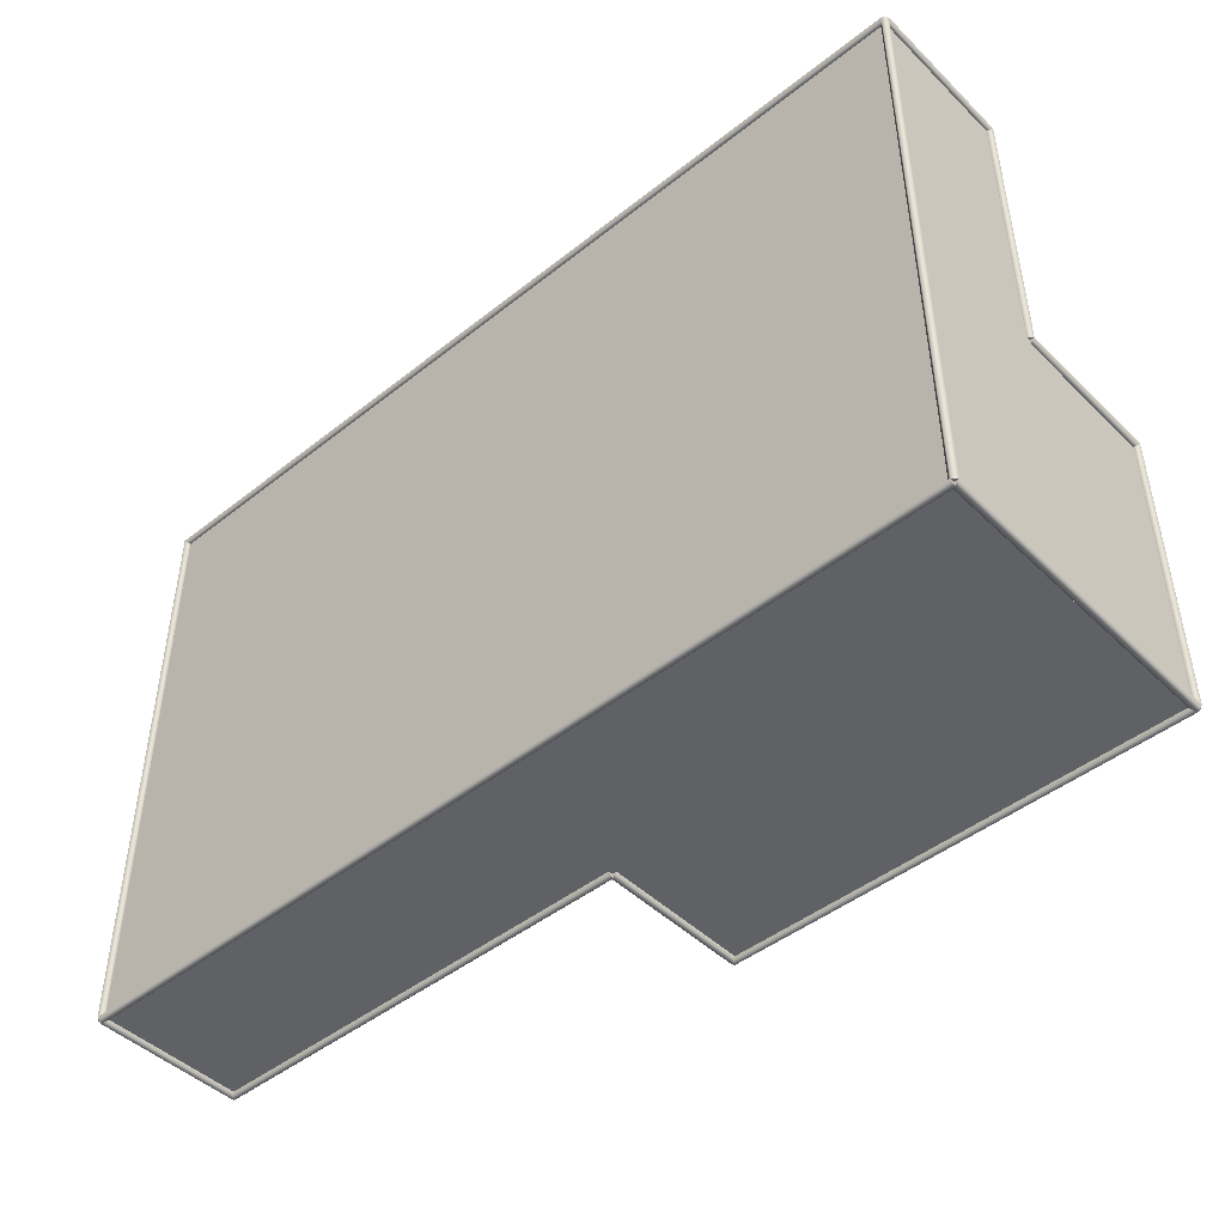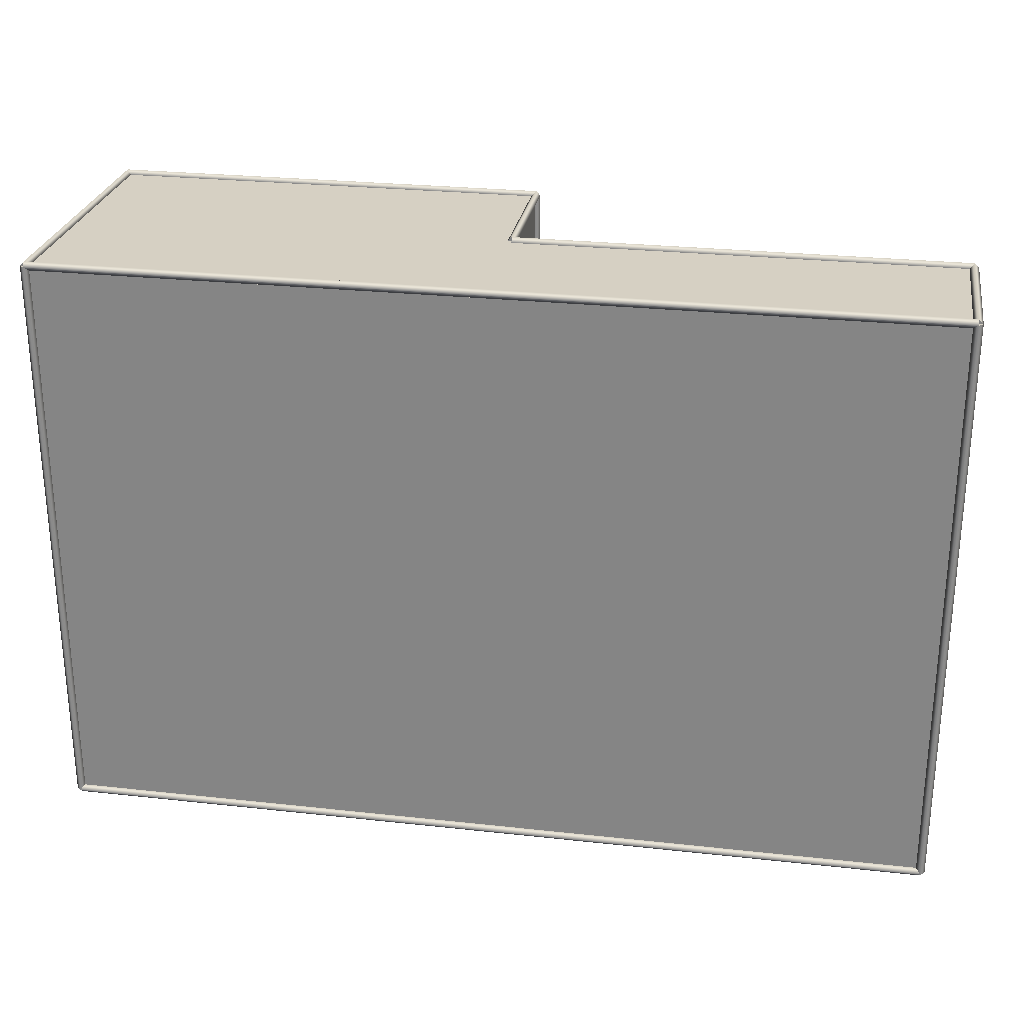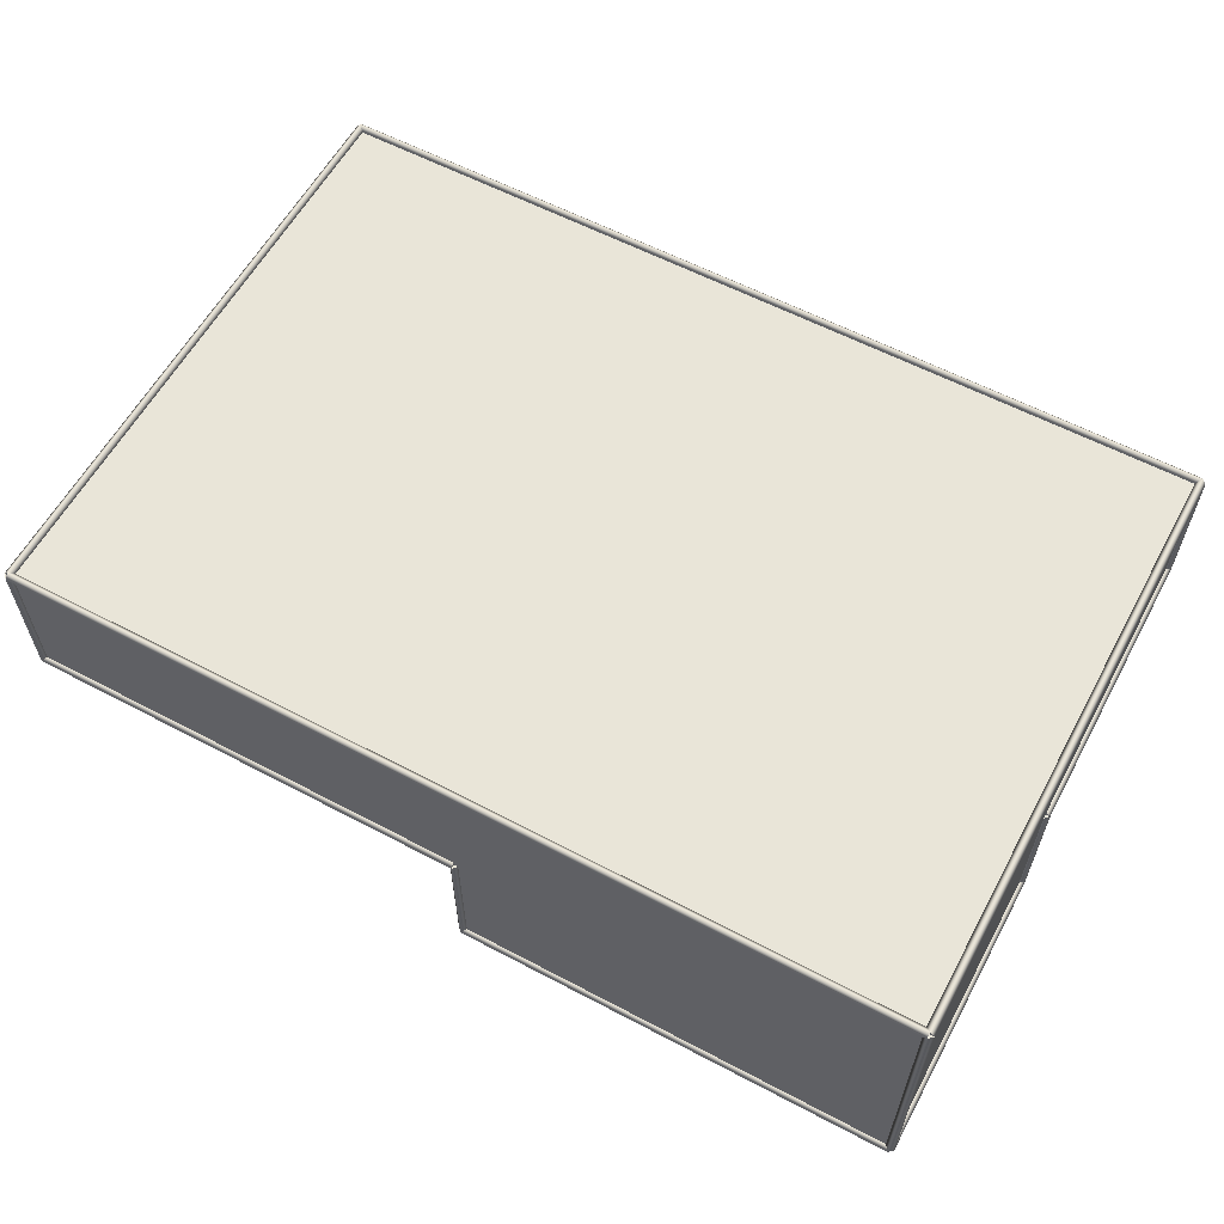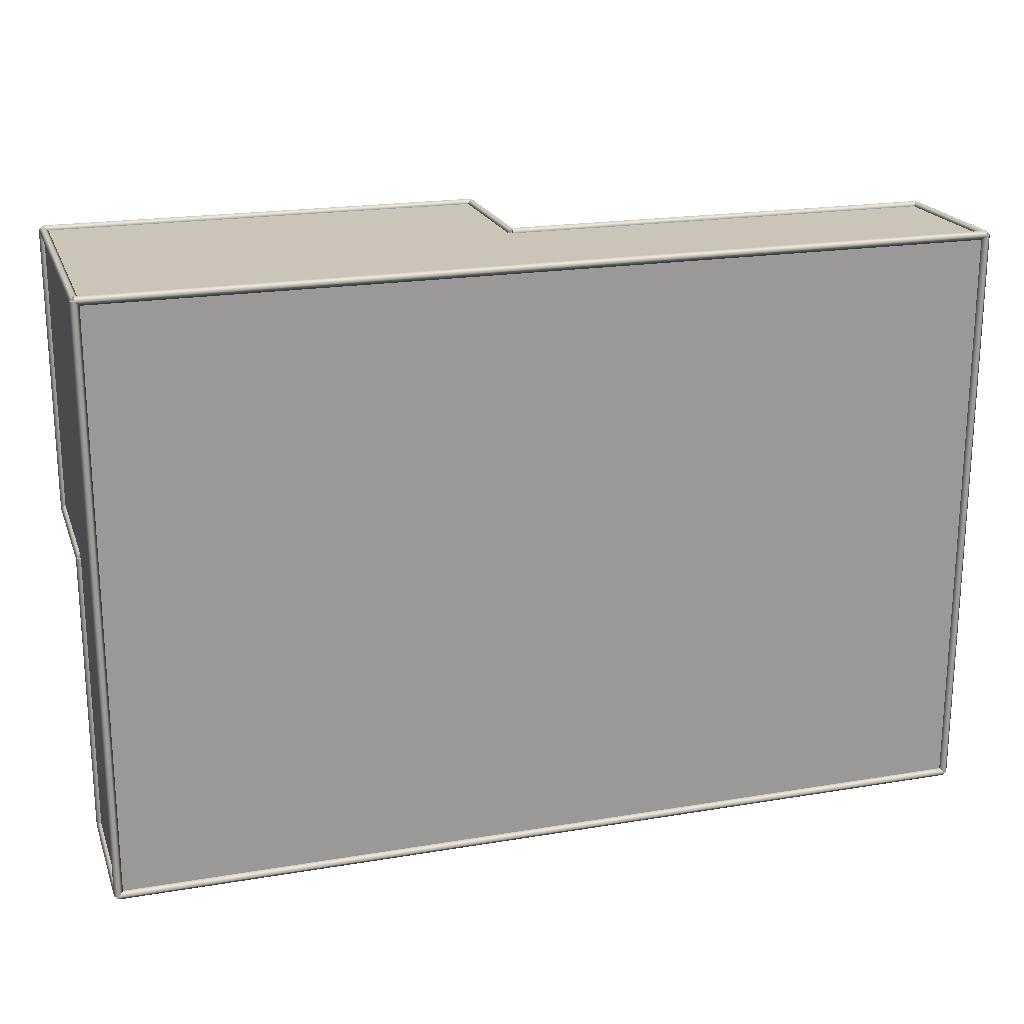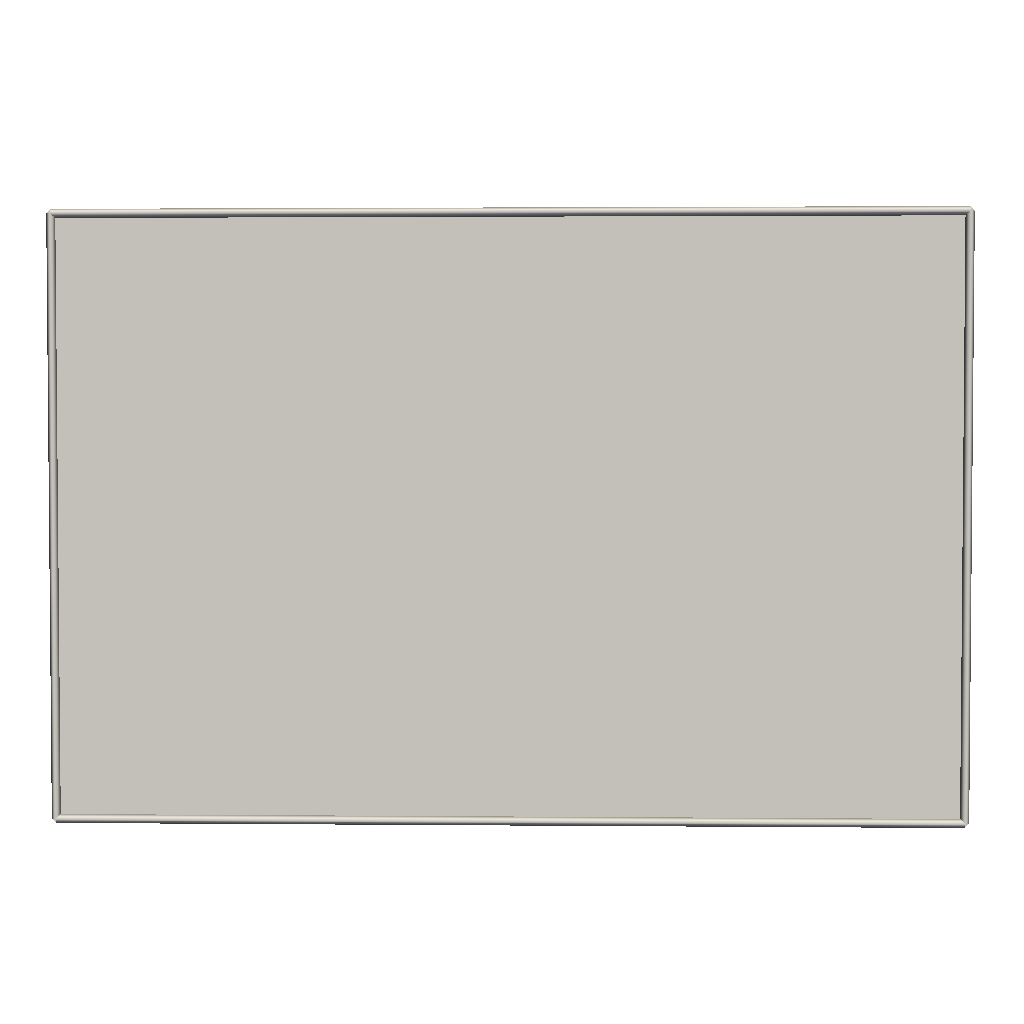
<metadata>
{"format":"obj","ext":"obj","renderer":"f3d","projection":"perspective","resolution":1024,"background":"white","views":[{"elev":-46.0,"azim":-137.8,"up":"+Z"},{"elev":26.5,"azim":-170.2,"up":"+Z"},{"elev":59.7,"azim":28.4,"up":"+Y"},{"elev":20.3,"azim":163.0,"up":"+Z"},{"elev":2.4,"azim":-178.3,"up":"+Z"}]}
</metadata>
<code>
o
g Group1
v -0.01 1.95 0.03
v -0.01 1.95 -0.03
v -0.01 1.92 3.674e-18
f 1 2 3
v -0.01 1.98 0
f 2 1 4
v 2.99 1.95 -0.03
v 2.99 1.95 0.03
v 2.99 1.92 3.674e-18
f 5 6 7
v 2.99 1.98 0
f 6 5 8
f 1 8 4
f 8 1 6
f 7 1 3
f 1 7 6
f 7 2 5
f 2 7 3
f 8 2 4
f 2 8 5
g Group10
v 2.99 2.98 -2
v 2.99 2.92 -2
v 2.96 2.95 -2
f 9 10 11
v 3.02 2.95 -2
f 10 9 12
v 2.99 2.92 2
v 2.99 2.98 2
v 2.96 2.95 2
f 13 14 15
v 3.02 2.95 2
f 14 13 16
f 9 16 12
f 16 9 14
f 15 9 11
f 9 15 14
f 15 10 13
f 10 15 11
f 16 10 12
f 10 16 13
g Group11
v 2.99 0.98 0
v 2.99 0.92 0
v 2.96 0.95 0
f 17 18 19
v 3.02 0.95 0
f 18 17 20
v 2.99 0.92 2
v 2.99 0.98 2
v 2.96 0.95 2
f 21 22 23
v 3.02 0.95 2
f 22 21 24
f 17 24 20
f 24 17 22
f 23 17 19
f 17 23 22
f 23 18 21
f 18 23 19
f 24 18 20
f 18 24 21
g Group12
v -0.01 1.98 6.631e-34
v -0.01 1.92 -1.989e-33
v 0.02 1.95 -1.083e-17
f 25 26 27
v -0.04 1.95 1.083e-17
f 26 25 28
v -0.01 1.92 -2
v -0.01 1.98 -2
v 0.02 1.95 -2
f 29 30 31
v -0.04 1.95 -2
f 30 29 32
f 25 32 28
f 32 25 30
f 31 25 27
f 25 31 30
f 31 26 29
f 26 31 27
f 32 26 28
f 26 32 29
g Group13
v 2.99 2.95 2.03
v 2.99 2.95 1.97
v 2.99 2.98 2
f 33 34 35
v 2.99 2.92 2
f 34 33 36
v -3.01 2.95 1.97
v -3.01 2.95 2.03
v -3.01 2.98 2
f 37 38 39
v -3.01 2.92 2
f 38 37 40
f 33 40 36
f 40 33 38
f 39 33 35
f 33 39 38
f 39 34 37
f 34 39 35
f 40 34 36
f 34 40 37
g Group14
v -3.01 0.95 -1.97
v -3.01 0.95 -2.03
v -3.01 0.92 -2
f 41 42 43
v -3.01 0.98 -2
f 42 41 44
v -0.01 0.95 -2.03
v -0.01 0.95 -1.97
v -0.01 0.92 -2
f 45 46 47
v -0.01 0.98 -2
f 46 45 48
f 41 48 44
f 48 41 46
f 47 41 43
f 41 47 46
f 47 42 45
f 42 47 43
f 48 42 44
f 42 48 45
g Group15
v -0.01 0.95 -1.97
v -0.01 0.95 -2.03
v 0.02 0.95 -2
f 49 50 51
v -0.04 0.95 -2
f 50 49 52
v -0.01 1.95 -2.03
v -0.01 1.95 -1.97
v 0.02 1.95 -2
f 53 54 55
v -0.04 1.95 -2
f 54 53 56
f 49 56 52
f 56 49 54
f 55 49 51
f 49 55 54
f 55 50 53
f 50 55 51
f 56 50 52
f 50 56 53
g Group16
v 2.99 1.95 -1.97
v 2.99 1.95 -2.03
v 3.02 1.95 -2
f 57 58 59
v 2.96 1.95 -2
f 58 57 60
v 2.99 2.95 -2.03
v 2.99 2.95 -1.97
v 3.02 2.95 -2
f 61 62 63
v 2.96 2.95 -2
f 62 61 64
f 57 64 60
f 64 57 62
f 63 57 59
f 57 63 62
f 63 58 61
f 58 63 59
f 64 58 60
f 58 64 61
g Group17
v 2.99 0.95 0.03
v 2.99 0.95 -0.03
v 3.02 0.95 3.674e-18
f 65 66 67
v 2.96 0.95 0
f 66 65 68
v 2.99 1.95 -0.03
v 2.99 1.95 0.03
v 3.02 1.95 3.674e-18
f 69 70 71
v 2.96 1.95 0
f 70 69 72
f 65 72 68
f 72 65 70
f 71 65 67
f 65 71 70
f 71 66 69
f 66 71 67
f 72 66 68
f 66 72 69
g Group18
v -3.01 0.95 0.03
v -3.01 0.95 -0.03
v -3.01 0.92 3.674e-18
f 73 74 75
v -3.01 0.98 0
f 74 73 76
v -0.01 0.95 -0.03
v -0.01 0.95 0.03
v -0.01 0.92 3.674e-18
f 77 78 79
v -0.01 0.98 0
f 78 77 80
f 73 80 76
f 80 73 78
f 79 73 75
f 73 79 78
f 79 74 77
f 74 79 75
f 80 74 76
f 74 80 77
g Group19
v -0.01 0.98 0
v -0.01 0.92 0
v 0.02 0.95 0
f 81 82 83
v -0.04 0.95 0
f 82 81 84
v -0.01 0.92 -2
v -0.01 0.98 -2
v 0.02 0.95 -2
f 85 86 87
v -0.04 0.95 -2
f 86 85 88
f 81 88 84
f 88 81 86
f 87 81 83
f 81 87 86
f 87 82 85
f 82 87 83
f 88 82 84
f 82 88 85
g Group2
v -3.01 1.95 2.03
v -3.01 1.95 1.97
v -3.01 1.92 2
f 89 90 91
v -3.01 1.98 2
f 90 89 92
v -0.01 1.95 1.97
v -0.01 1.95 2.03
v -0.01 1.92 2
f 93 94 95
v -0.01 1.98 2
f 94 93 96
f 89 96 92
f 96 89 94
f 95 89 91
f 89 95 94
f 95 90 93
f 90 95 91
f 96 90 92
f 90 96 93
g Group20
v -3.01 2.98 -2
v -3.01 2.92 -2
v -3.04 2.95 -2
f 97 98 99
v -2.98 2.95 -2
f 98 97 100
v -3.01 2.92 2
v -3.01 2.98 2
v -3.04 2.95 2
f 101 102 103
v -2.98 2.95 2
f 102 101 104
f 97 104 100
f 104 97 102
f 103 97 99
f 97 103 102
f 103 98 101
f 98 103 99
f 104 98 100
f 98 104 101
g Group21
v -3.01 1.98 2
v -3.01 1.92 2
v -2.98 1.95 2
f 105 106 107
v -3.04 1.95 2
f 106 105 108
v -3.01 1.92 -1.526e-08
v -3.01 1.98 -1.526e-08
v -2.98 1.95 -1.526e-08
f 109 110 111
v -3.04 1.95 -1.526e-08
f 110 109 112
f 105 112 108
f 112 105 110
f 111 105 107
f 105 111 110
f 111 106 109
f 106 111 107
f 112 106 108
f 106 112 109
g Group22
v -0.01 1.95 -1.97
v -0.01 1.95 -2.03
v -0.01 1.92 -2
f 113 114 115
v -0.01 1.98 -2
f 114 113 116
v 2.99 1.95 -2.03
v 2.99 1.95 -1.97
v 2.99 1.92 -2
f 117 118 119
v 2.99 1.98 -2
f 118 117 120
f 113 120 116
f 120 113 118
f 119 113 115
f 113 119 118
f 119 114 117
f 114 119 115
f 120 114 116
f 114 120 117
g Group23
v -3.01 1.95 0.03
v -3.01 1.95 -0.03
v -3.01 1.92 3.674e-18
f 121 122 123
v -3.01 1.98 0
f 122 121 124
v -0.01 1.95 -0.03
v -0.01 1.95 0.03
v -0.01 1.92 3.674e-18
f 125 126 127
v -0.01 1.98 0
f 126 125 128
f 121 128 124
f 128 121 126
f 127 121 123
f 121 127 126
f 127 122 125
f 122 127 123
f 128 122 124
f 122 128 125
g Group24
v -3.01 2.95 -1.97
v -3.01 2.95 -2.03
v -3.04 2.95 -2
f 129 130 131
v -2.98 2.95 -2
f 130 129 132
v -3.01 1.95 -2.03
v -3.01 1.95 -1.97
v -3.04 1.95 -2
f 133 134 135
v -2.98 1.95 -2
f 134 133 136
f 129 136 132
f 136 129 134
f 135 129 131
f 129 135 134
f 135 130 133
f 130 135 131
f 136 130 132
f 130 136 133
g Group25
v -3.01 0.98 -2
v -3.01 0.92 -2
v -3.04 0.95 -2
f 137 138 139
v -2.98 0.95 -2
f 138 137 140
v -3.01 0.92 1.526e-08
v -3.01 0.98 1.526e-08
v -3.04 0.95 1.526e-08
f 141 142 143
v -2.98 0.95 1.526e-08
f 142 141 144
f 137 144 140
f 144 137 142
f 143 137 139
f 137 143 142
f 143 138 141
f 138 143 139
f 144 138 140
f 138 144 141
g Group26
v -0.01 0.95 0.03
v -0.01 0.95 -0.03
v -0.01 0.92 3.674e-18
f 145 146 147
v -0.01 0.98 0
f 146 145 148
v 2.99 0.95 -0.03
v 2.99 0.95 0.03
v 2.99 0.92 3.674e-18
f 149 150 151
v 2.99 0.98 0
f 150 149 152
f 145 152 148
f 152 145 150
f 151 145 147
f 145 151 150
f 151 146 149
f 146 151 147
f 152 146 148
f 146 152 149
g Group27
v 2.99 1.98 -2
v 2.99 1.92 -2
v 2.96 1.95 -2
f 153 154 155
v 3.02 1.95 -2
f 154 153 156
v 2.99 1.92 1.526e-08
v 2.99 1.98 1.526e-08
v 2.96 1.95 1.526e-08
f 157 158 159
v 3.02 1.95 1.526e-08
f 158 157 160
f 153 160 156
f 160 153 158
f 159 153 155
f 153 159 158
f 159 154 157
f 154 159 155
f 160 154 156
f 154 160 157
g Group28
v -3.01 2.95 2.03
v -3.01 2.95 1.97
v -3.04 2.95 2
f 161 162 163
v -2.98 2.95 2
f 162 161 164
v -3.01 1.95 1.97
v -3.01 1.95 2.03
v -3.04 1.95 2
f 165 166 167
v -2.98 1.95 2
f 166 165 168
f 161 168 164
f 168 161 166
f 167 161 163
f 161 167 166
f 167 162 165
f 162 167 163
f 168 162 164
f 162 168 165
g Group29
v -0.01 1.95 2.03
v -0.01 1.95 1.97
v -0.04 1.95 2
f 169 170 171
v 0.02 1.95 2
f 170 169 172
v -0.01 0.95 1.97
v -0.01 0.95 2.03
v -0.04 0.95 2
f 173 174 175
v 0.02 0.95 2
f 174 173 176
f 169 176 172
f 176 169 174
f 175 169 171
f 169 175 174
f 175 170 173
f 170 175 171
f 176 170 172
f 170 176 173
g Group3
v 2.99 0.95 2.03
v 2.99 0.95 1.97
v 3.02 0.95 2
f 177 178 179
v 2.96 0.95 2
f 178 177 180
v 2.99 2.95 1.97
v 2.99 2.95 2.03
v 3.02 2.95 2
f 181 182 183
v 2.96 2.95 2
f 182 181 184
f 177 184 180
f 184 177 182
f 183 177 179
f 177 183 182
f 183 178 181
f 178 183 179
f 184 178 180
f 178 184 181
g Group30
v 2.99 2.95 -2
v -3.01 1.95 -2
v -3.01 2.95 -2
f 185 186 187
v -3.01 0.95 -2
f 186 185 188
v -0.01 1.95 -2
f 188 185 189
v 2.99 1.95 -2
f 189 185 190
v -0.01 0.95 -2
f 191 188 189
v -0.01 1.95 2
v -3.01 2.95 2
v -3.01 1.95 2
f 192 193 194
v 2.99 2.95 2
f 193 192 195
v -0.01 0.95 2
f 195 192 196
v 2.99 0.95 2
f 195 196 197
f 193 185 187
f 185 193 195
v 2.99 1.95 0
f 185 198 190
v 2.99 0.95 0
f 198 197 199
f 197 198 195
f 195 198 185
v -0.01 0.95 0
f 197 200 199
f 200 197 196
v -3.01 1.95 0
f 193 201 194
f 201 193 186
f 186 193 187
v -3.01 0.95 0
f 201 188 202
f 188 201 186
f 200 201 202
v -0.01 1.95 0
f 201 200 203
f 192 200 196
f 200 192 203
f 192 201 203
f 201 192 194
f 200 188 191
f 188 200 202
f 198 189 190
f 189 198 203
f 198 200 203
f 200 198 199
f 189 200 191
f 200 189 203
v -0.01 0.98 2
v -0.01 0.92 2
v 0.02 0.95 2
f 204 205 206
v -0.04 0.95 2
f 205 204 207
v -0.01 0.92 -1.526e-08
v -0.01 0.98 -1.526e-08
v 0.02 0.95 -1.526e-08
f 208 209 210
v -0.04 0.95 -1.526e-08
f 209 208 211
f 204 211 207
f 211 204 209
f 210 204 206
f 204 210 209
f 210 205 208
f 205 210 206
f 211 205 207
f 205 211 208
g Group4
v -3.01 1.95 0.03
v -3.01 1.95 -0.03
v -3.04 1.95 3.674e-18
f 212 213 214
v -2.98 1.95 0
f 213 212 215
v -3.01 0.95 -0.03
v -3.01 0.95 0.03
v -3.04 0.95 3.674e-18
f 216 217 218
v -2.98 0.95 0
f 217 216 219
f 212 219 215
f 219 212 217
f 218 212 214
f 212 218 217
f 218 213 216
f 213 218 214
f 219 213 215
f 213 219 216
g Group5
v -0.01 1.98 2
v -0.01 1.92 2
v 0.02 1.95 2
f 220 221 222
v -0.04 1.95 2
f 221 220 223
v -0.01 1.92 -1.526e-08
v -0.01 1.98 -1.526e-08
v 0.02 1.95 -1.526e-08
f 224 225 226
v -0.04 1.95 -1.526e-08
f 225 224 227
f 220 227 223
f 227 220 225
f 226 220 222
f 220 226 225
f 226 221 224
f 221 226 222
f 227 221 223
f 221 227 224
g Group6
v 2.99 2.95 -1.97
v 2.99 2.95 -2.03
v 2.99 2.98 -2
f 228 229 230
v 2.99 2.92 -2
f 229 228 231
v -3.01 2.95 -2.03
v -3.01 2.95 -1.97
v -3.01 2.98 -2
f 232 233 234
v -3.01 2.92 -2
f 233 232 235
f 228 235 231
f 235 228 233
f 234 228 230
f 228 234 233
f 234 229 232
f 229 234 230
f 235 229 231
f 229 235 232
g Group7
v -0.01 0.95 0.03
v -0.01 0.95 -0.03
v 0.02 0.95 3.674e-18
f 236 237 238
v -0.04 0.95 0
f 237 236 239
v -0.01 1.95 -0.03
v -0.01 1.95 0.03
v 0.02 1.95 3.674e-18
f 240 241 242
v -0.04 1.95 0
f 241 240 243
f 236 243 239
f 243 236 241
f 242 236 238
f 236 242 241
f 242 237 240
f 237 242 238
f 243 237 239
f 237 243 240
g Group8
v -3.01 1.95 -1.97
v -3.01 1.95 -2.03
v -3.04 1.95 -2
f 244 245 246
v -2.98 1.95 -2
f 245 244 247
v -3.01 0.95 -2.03
v -3.01 0.95 -1.97
v -3.04 0.95 -2
f 248 249 250
v -2.98 0.95 -2
f 249 248 251
f 244 251 247
f 251 244 249
f 250 244 246
f 244 250 249
f 250 245 248
f 245 250 246
f 251 245 247
f 245 251 248
g Group9
v -0.01 0.95 2.03
v -0.01 0.95 1.97
v -0.01 0.92 2
f 252 253 254
v -0.01 0.98 2
f 253 252 255
v 2.99 0.95 1.97
v 2.99 0.95 2.03
v 2.99 0.92 2
f 256 257 258
v 2.99 0.98 2
f 257 256 259
f 252 259 255
f 259 252 257
f 258 252 254
f 252 258 257
f 258 253 256
f 253 258 254
f 259 253 255
f 253 259 256

</code>
